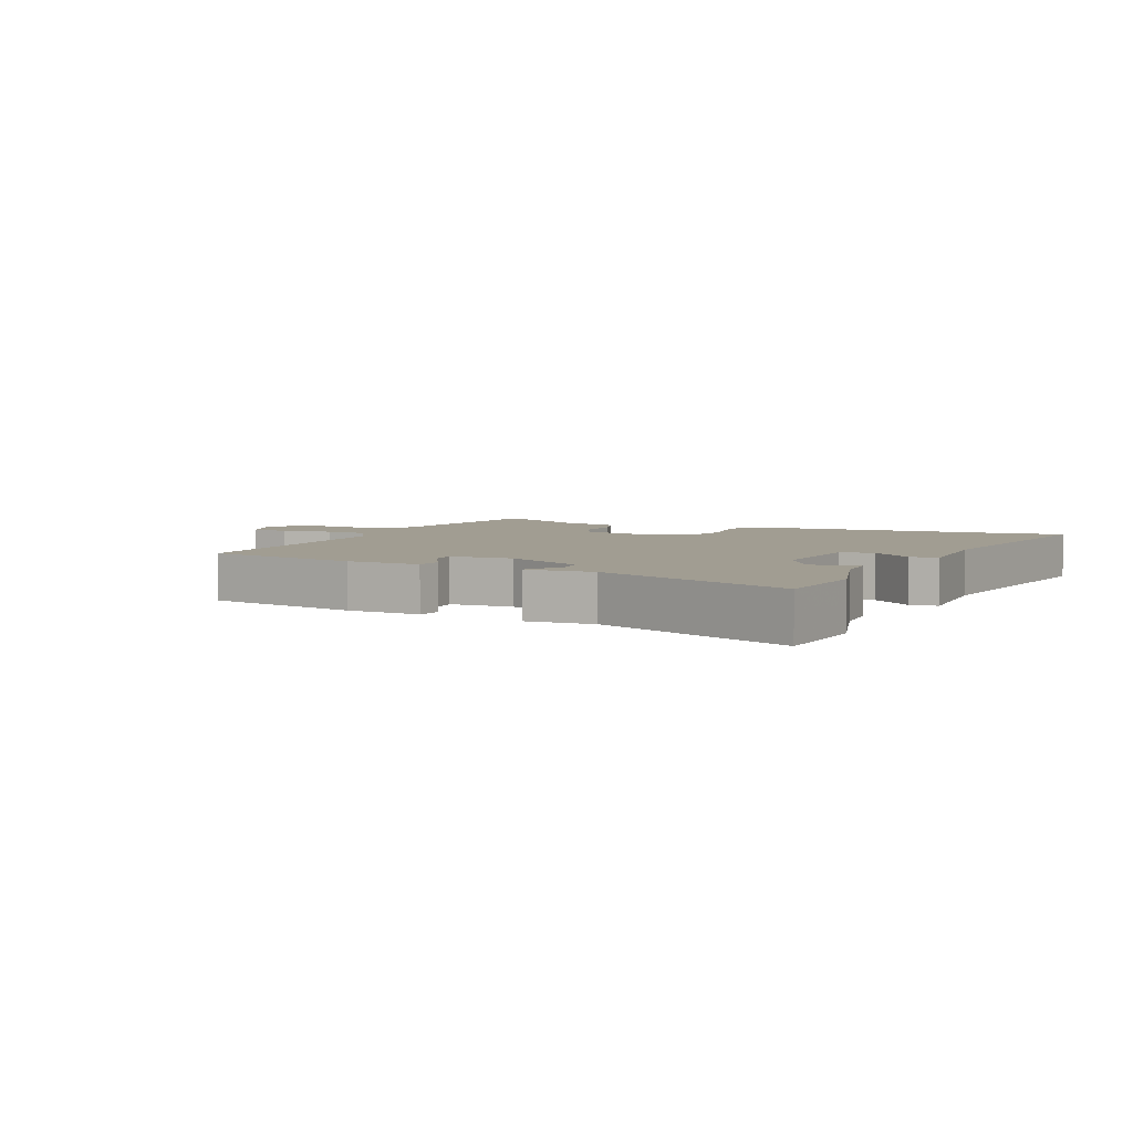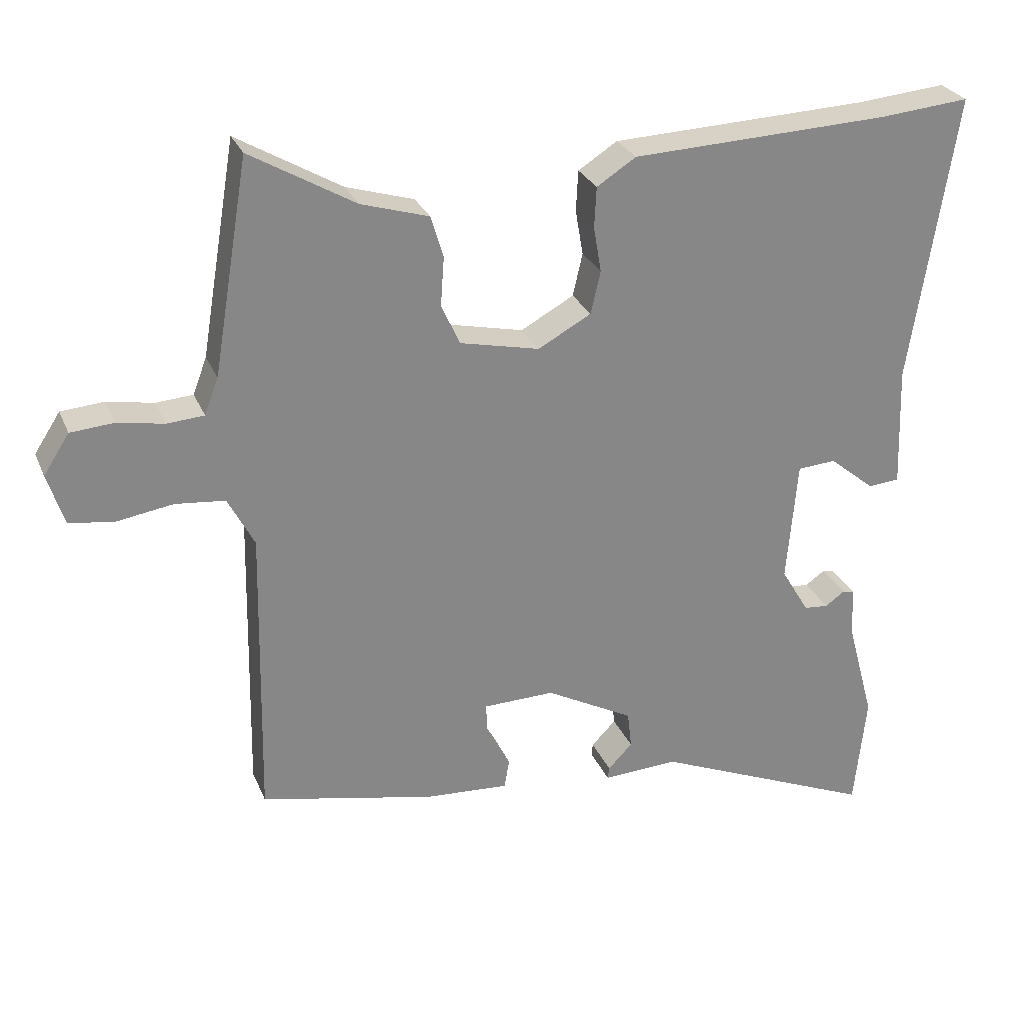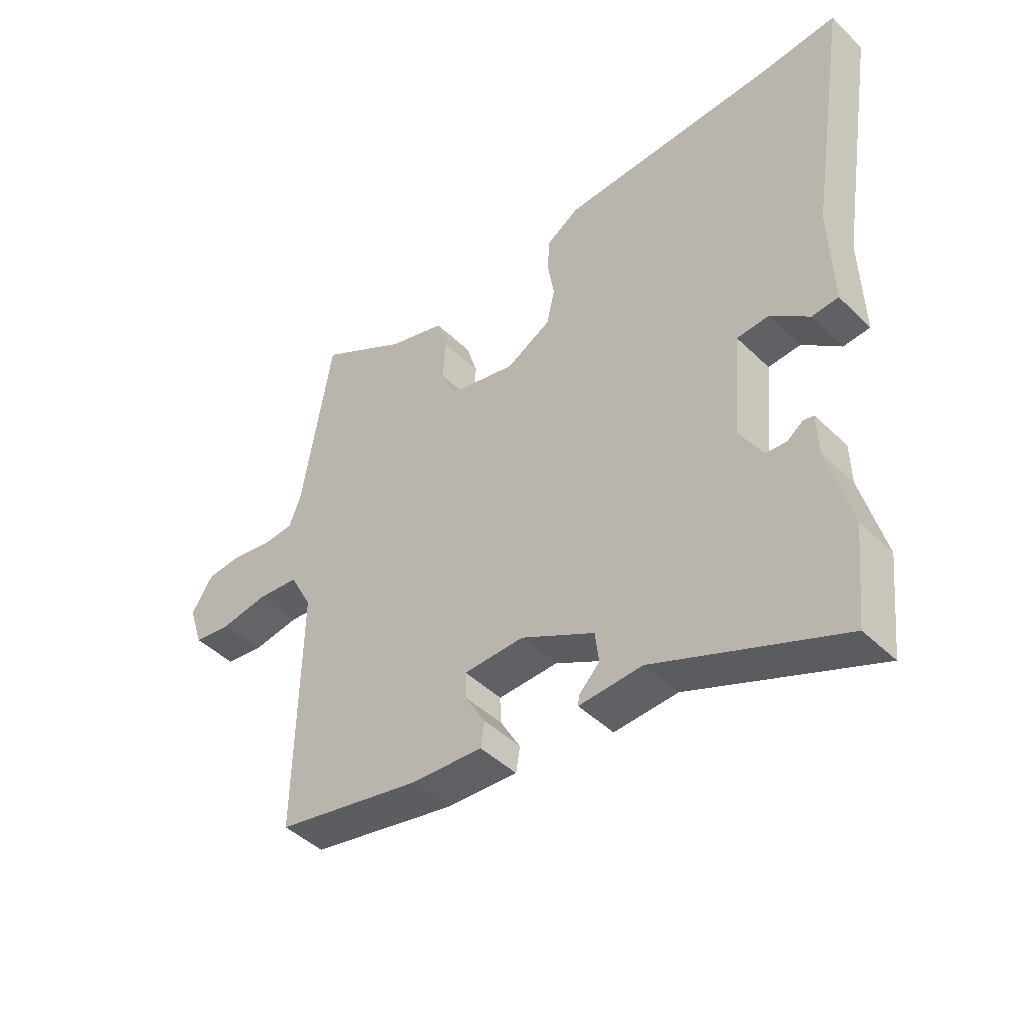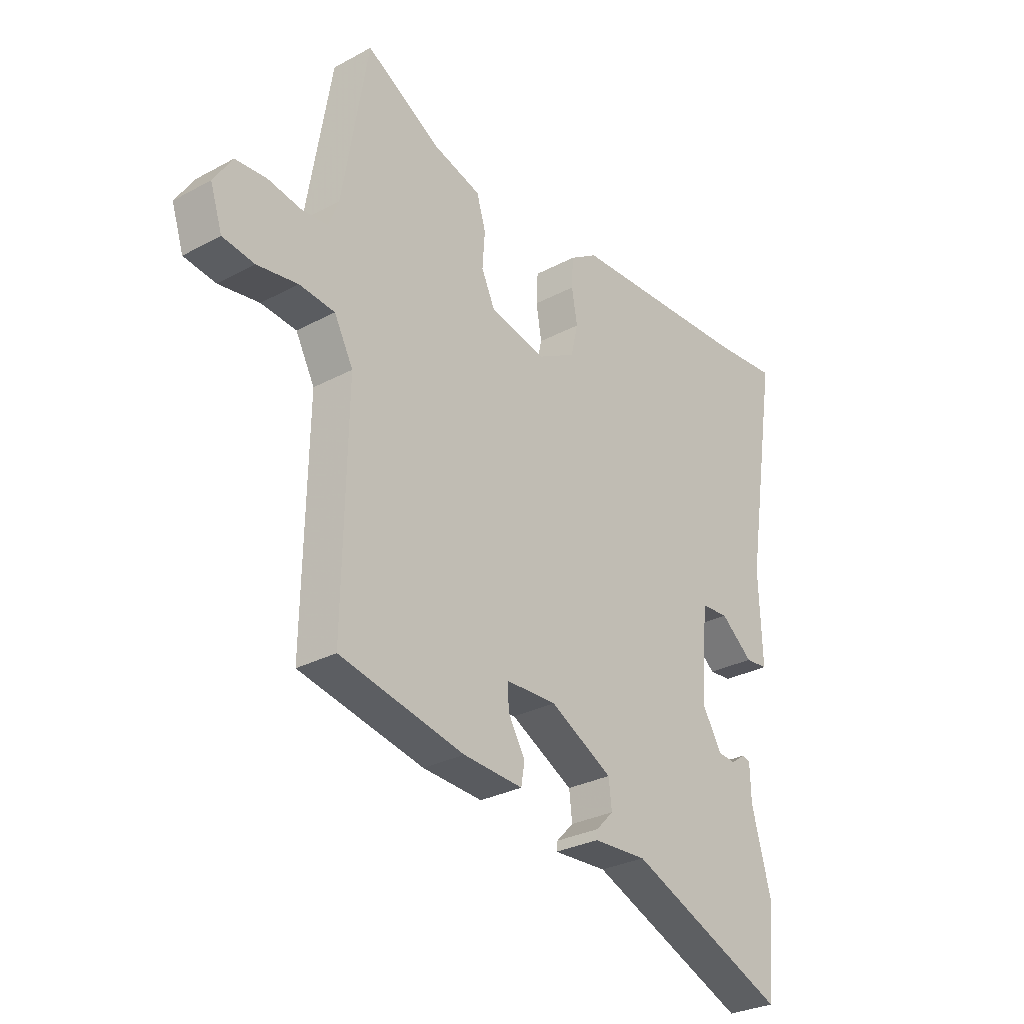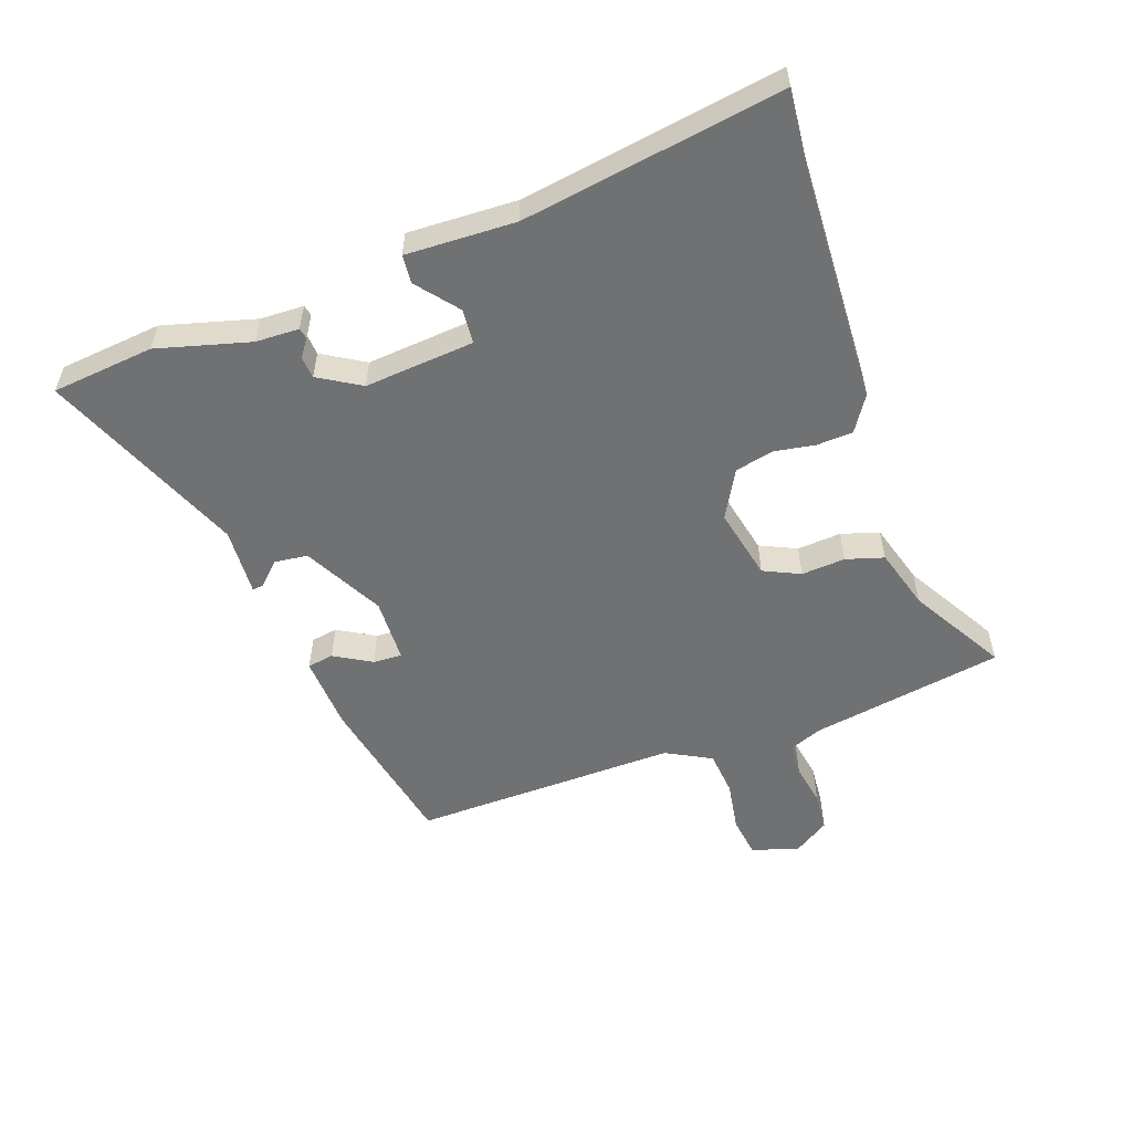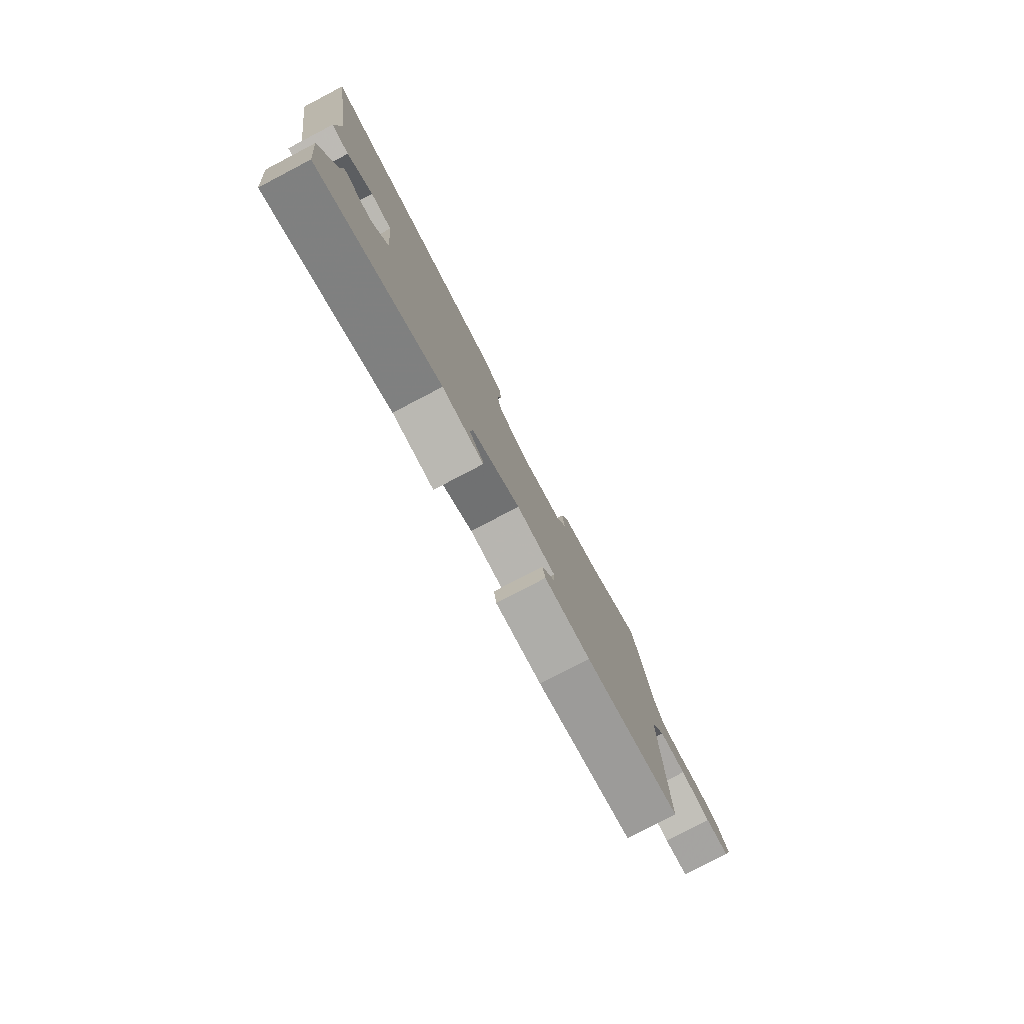
<metadata>
{"format":"obj","ext":"obj","renderer":"f3d","projection":"perspective","resolution":1024,"background":"white","views":[{"elev":4.6,"azim":-155.9,"up":"+Y"},{"elev":27.4,"azim":160.6,"up":"+Z"},{"elev":-44.8,"azim":-138.1,"up":"+Z"},{"elev":-29.3,"azim":128.5,"up":"+Z"},{"elev":-55.1,"azim":-70.5,"up":"+Y"},{"elev":-79.9,"azim":-62.4,"up":"+Z"}]}
</metadata>
<code>
v -0.485 0.07 -0.645
v -0.502 0.07 -0.482
v -0.462 0.07 -0.334
v -0.46 0.07 -0.265
v -0.443 0.07 -0.261
v -0.415 0.07 -0.281
v -0.38 0.07 -0.278
v -0.34 0.07 -0.211
v -0.355 0.07 -0.036
v -0.41 0.07 -0.032
v -0.475 0.07 -0.085
v -0.52 0.07 -0.081
v -0.514 0.07 0.093
v -0.579 0.07 0.507
v -0.45 0.07 0.495
v -0.08 0.07 0.479
v -0.024 0.07 0.443
v -0.021 0.07 0.385
v -0.032 0.07 0.32
v -0.018 0.07 0.259
v 0.058 0.07 0.217
v 0.172 0.07 0.242
v 0.199 0.07 0.3
v 0.194 0.07 0.37
v 0.212 0.07 0.43
v 0.309 0.07 0.459
v 0.459 0.07 0.546
v 0.51 0.07 0.241
v 0.53 0.07 0.189
v 0.583 0.07 0.185
v 0.65 0.07 0.197
v 0.712 0.07 0.192
v 0.749 0.07 0.135
v 0.725 0.07 0.061
v 0.661 0.07 0.052
v 0.58 0.07 0.065
v 0.509 0.07 0.058
v 0.471 0.07 -0.014
v 0.479 0.07 -0.436
v 0.229 0.07 -0.488
v 0.109 0.07 -0.495
v 0.102 0.07 -0.453
v 0.136 0.07 -0.394
v 0.138 0.07 -0.348
v 0.036 0.07 -0.345
v -0.09 0.07 -0.412
v -0.096 0.07 -0.465
v -0.061 0.07 -0.501
v -0.059 0.07 -0.518
v -0.167 0.07 -0.512
v -0.485 0 -0.645
v -0.502 0 -0.482
v -0.462 0 -0.334
v -0.46 0 -0.265
v -0.443 0 -0.261
v -0.415 0 -0.281
v -0.38 0 -0.278
v -0.34 0 -0.211
v -0.355 0 -0.036
v -0.41 0 -0.032
v -0.475 0 -0.085
v -0.52 0 -0.081
v -0.514 0 0.093
v -0.579 0 0.507
v -0.45 0 0.495
v -0.08 0 0.479
v -0.024 0 0.443
v -0.021 0 0.385
v -0.032 0 0.32
v -0.018 0 0.259
v 0.058 0 0.217
v 0.172 0 0.242
v 0.199 0 0.3
v 0.194 0 0.37
v 0.212 0 0.43
v 0.309 0 0.459
v 0.459 0 0.546
v 0.51 0 0.241
v 0.53 0 0.189
v 0.583 0 0.185
v 0.65 0 0.197
v 0.712 0 0.192
v 0.749 0 0.135
v 0.725 0 0.061
v 0.661 0 0.052
v 0.58 0 0.065
v 0.509 0 0.058
v 0.471 0 -0.014
v 0.479 0 -0.436
v 0.229 0 -0.488
v 0.109 0 -0.495
v 0.102 0 -0.453
v 0.136 0 -0.394
v 0.138 0 -0.348
v 0.036 0 -0.345
v -0.09 0 -0.412
v -0.096 0 -0.465
v -0.061 0 -0.501
v -0.059 0 -0.518
v -0.167 0 -0.512
f 47 48 49 50
f 1 2 3
f 50 1 3
f 47 50 3
f 46 47 3
f 45 46 3
f 41 42 43
f 40 41 43
f 39 40 43
f 38 39 43
f 37 38 43 44
f 34 35 36
f 33 34 36
f 32 33 36
f 31 32 36
f 30 31 36
f 29 30 36 37
f 37 44 45
f 29 37 45
f 28 29 45
f 23 24 25 26
f 27 28 45
f 26 27 45
f 23 26 45
f 22 23 45
f 17 18 19
f 16 17 19
f 15 16 19
f 15 19 20
f 14 15 20
f 13 14 20
f 10 11 12 13
f 13 20 21
f 10 13 21
f 9 10 21
f 3 4 5 6
f 3 6 7
f 45 3 7
f 21 22 45
f 9 21 45
f 8 9 45
f 7 8 45
f 100 99 98 97
f 53 52 51
f 53 51 100
f 53 100 97
f 53 97 96
f 53 96 95
f 93 92 91
f 93 91 90
f 93 90 89
f 93 89 88
f 94 93 88 87
f 86 85 84
f 86 84 83
f 86 83 82
f 86 82 81
f 86 81 80
f 87 86 80 79
f 95 94 87
f 95 87 79
f 95 79 78
f 76 75 74 73
f 95 78 77
f 95 77 76
f 95 76 73
f 95 73 72
f 69 68 67
f 69 67 66
f 69 66 65
f 70 69 65
f 70 65 64
f 70 64 63
f 63 62 61 60
f 71 70 63
f 71 63 60
f 71 60 59
f 56 55 54 53
f 57 56 53
f 57 53 95
f 95 72 71
f 95 71 59
f 95 59 58
f 95 58 57
f 1 51 52 2
f 2 52 53 3
f 3 53 54 4
f 4 54 55 5
f 5 55 56 6
f 6 56 57 7
f 7 57 58 8
f 8 58 59 9
f 9 59 60 10
f 10 60 61 11
f 11 61 62 12
f 12 62 63 13
f 13 63 64 14
f 14 64 65 15
f 15 65 66 16
f 16 66 67 17
f 17 67 68 18
f 18 68 69 19
f 19 69 70 20
f 20 70 71 21
f 21 71 72 22
f 22 72 73 23
f 23 73 74 24
f 24 74 75 25
f 25 75 76 26
f 26 76 77 27
f 27 77 78 28
f 28 78 79 29
f 29 79 80 30
f 30 80 81 31
f 31 81 82 32
f 32 82 83 33
f 33 83 84 34
f 34 84 85 35
f 35 85 86 36
f 36 86 87 37
f 37 87 88 38
f 38 88 89 39
f 39 89 90 40
f 40 90 91 41
f 41 91 92 42
f 42 92 93 43
f 43 93 94 44
f 44 94 95 45
f 45 95 96 46
f 46 96 97 47
f 47 97 98 48
f 48 98 99 49
f 49 99 100 50
f 50 100 51 1

</code>
